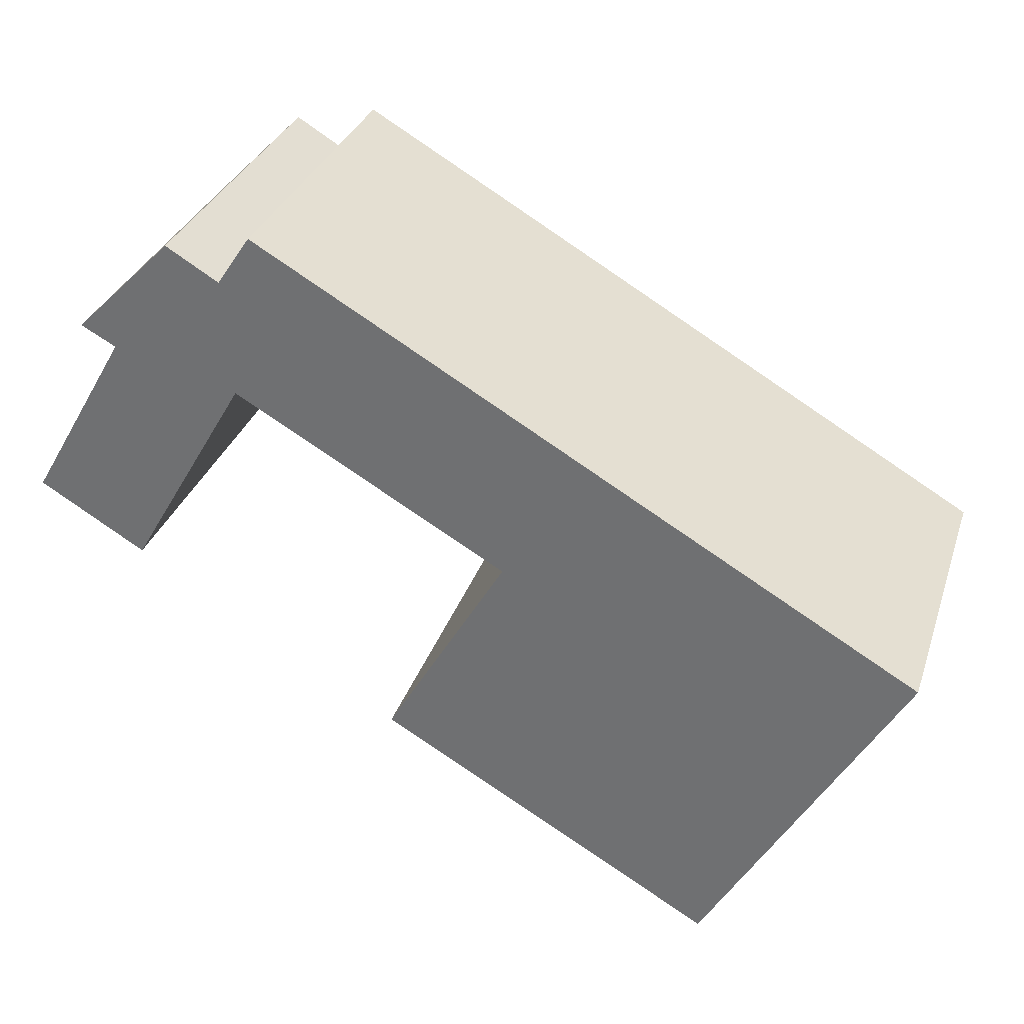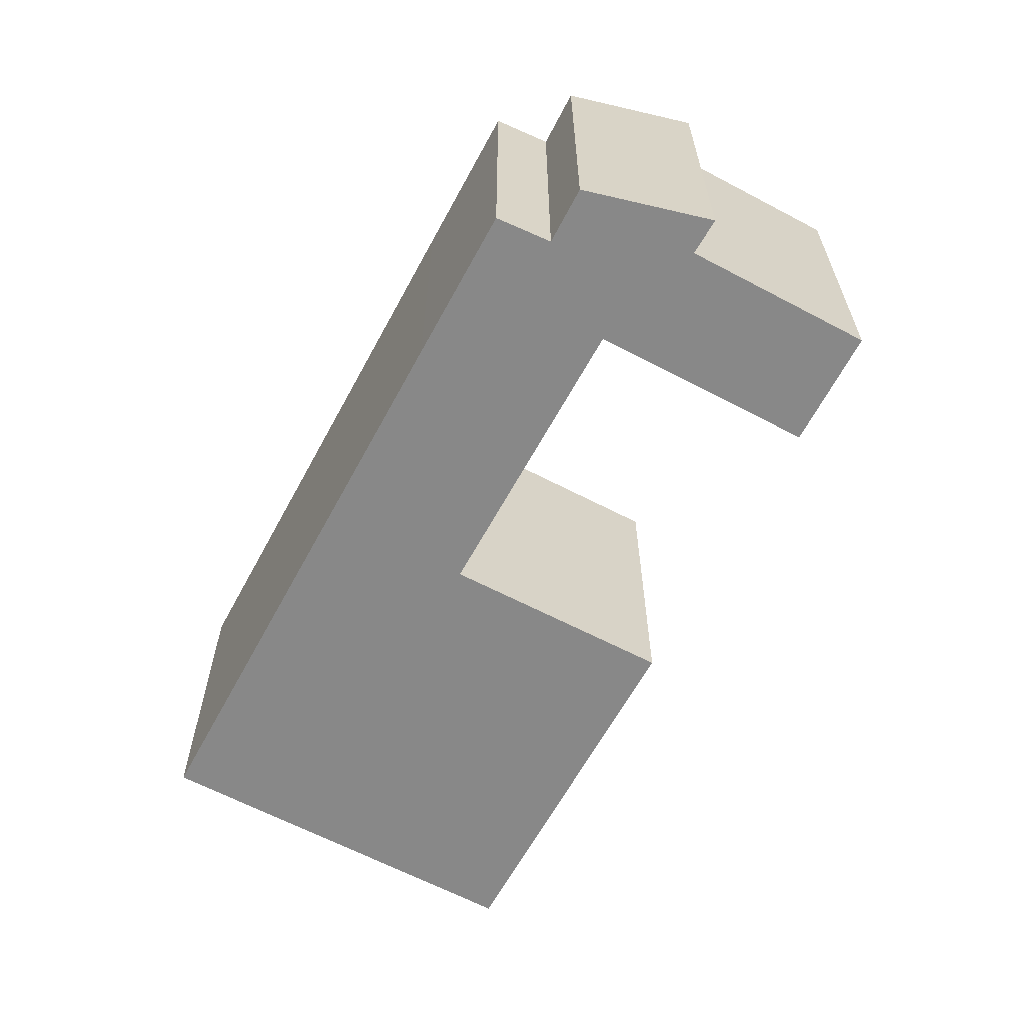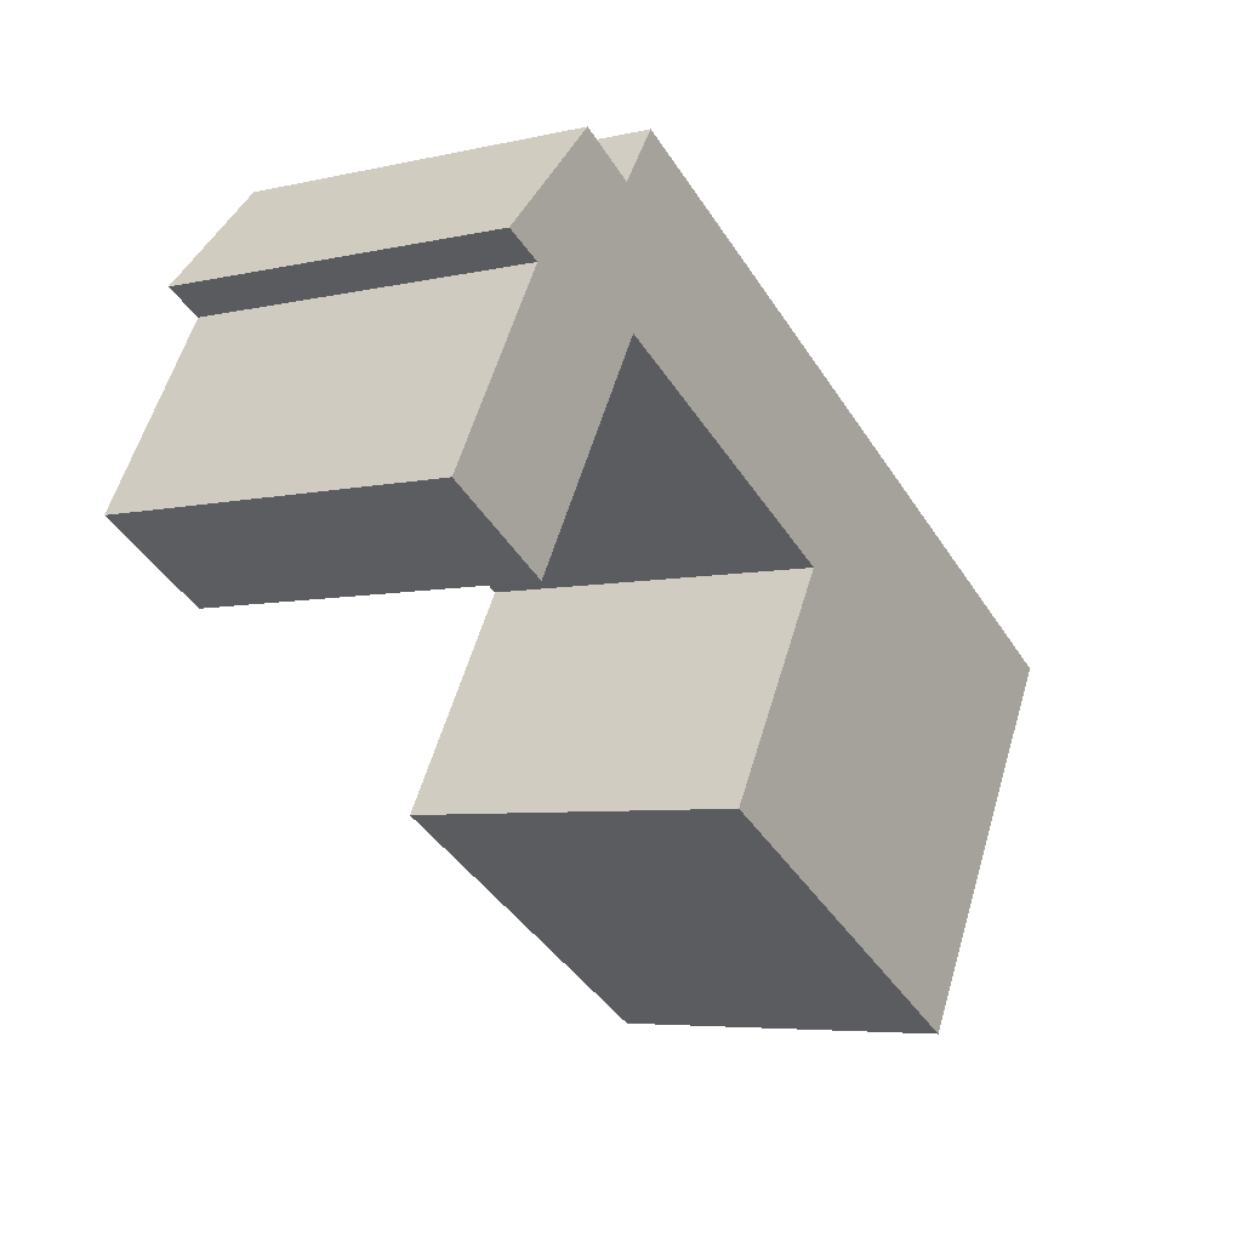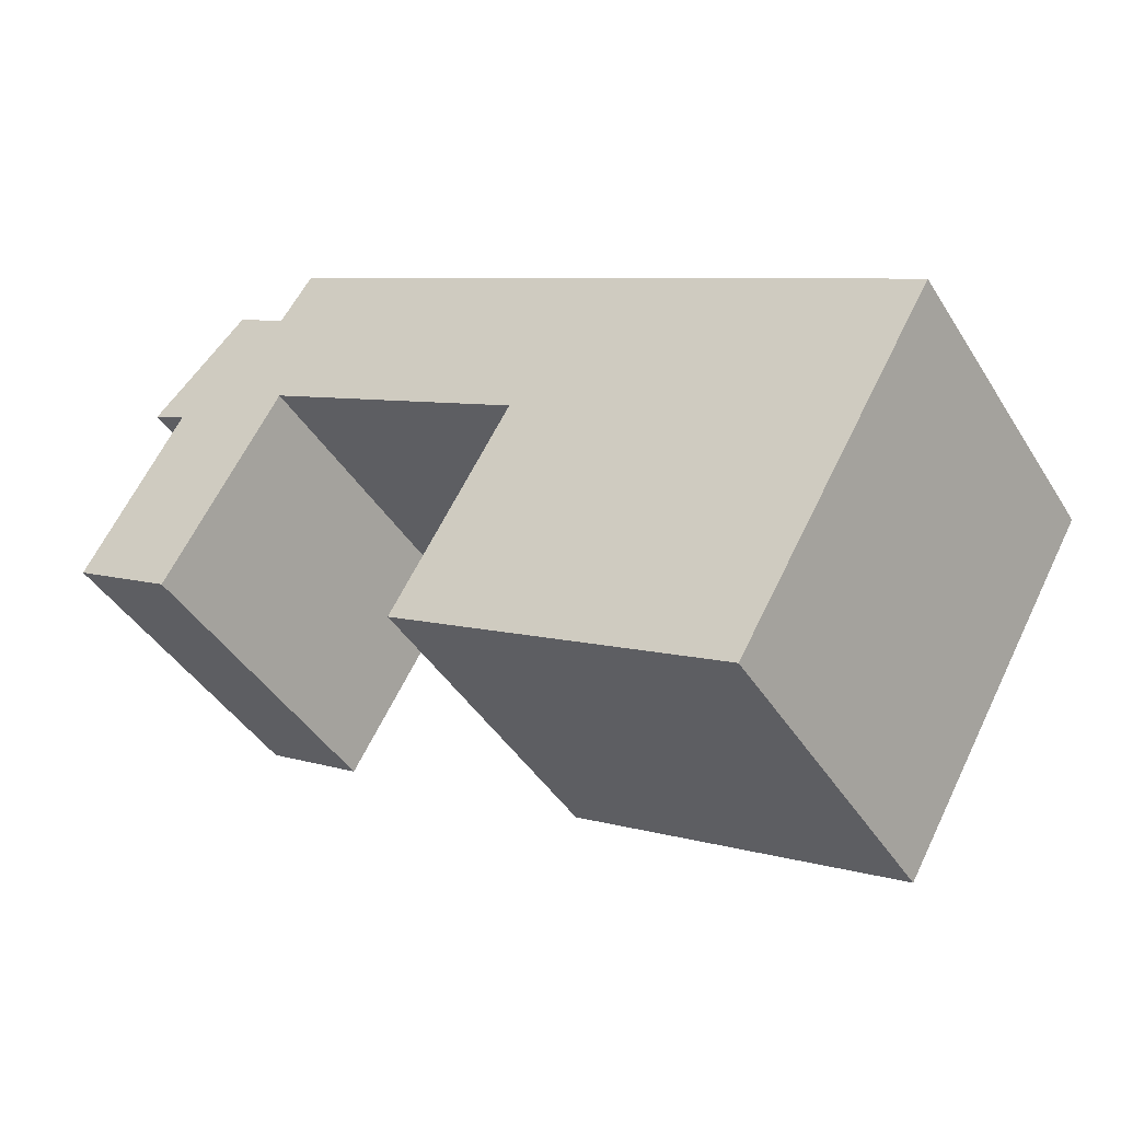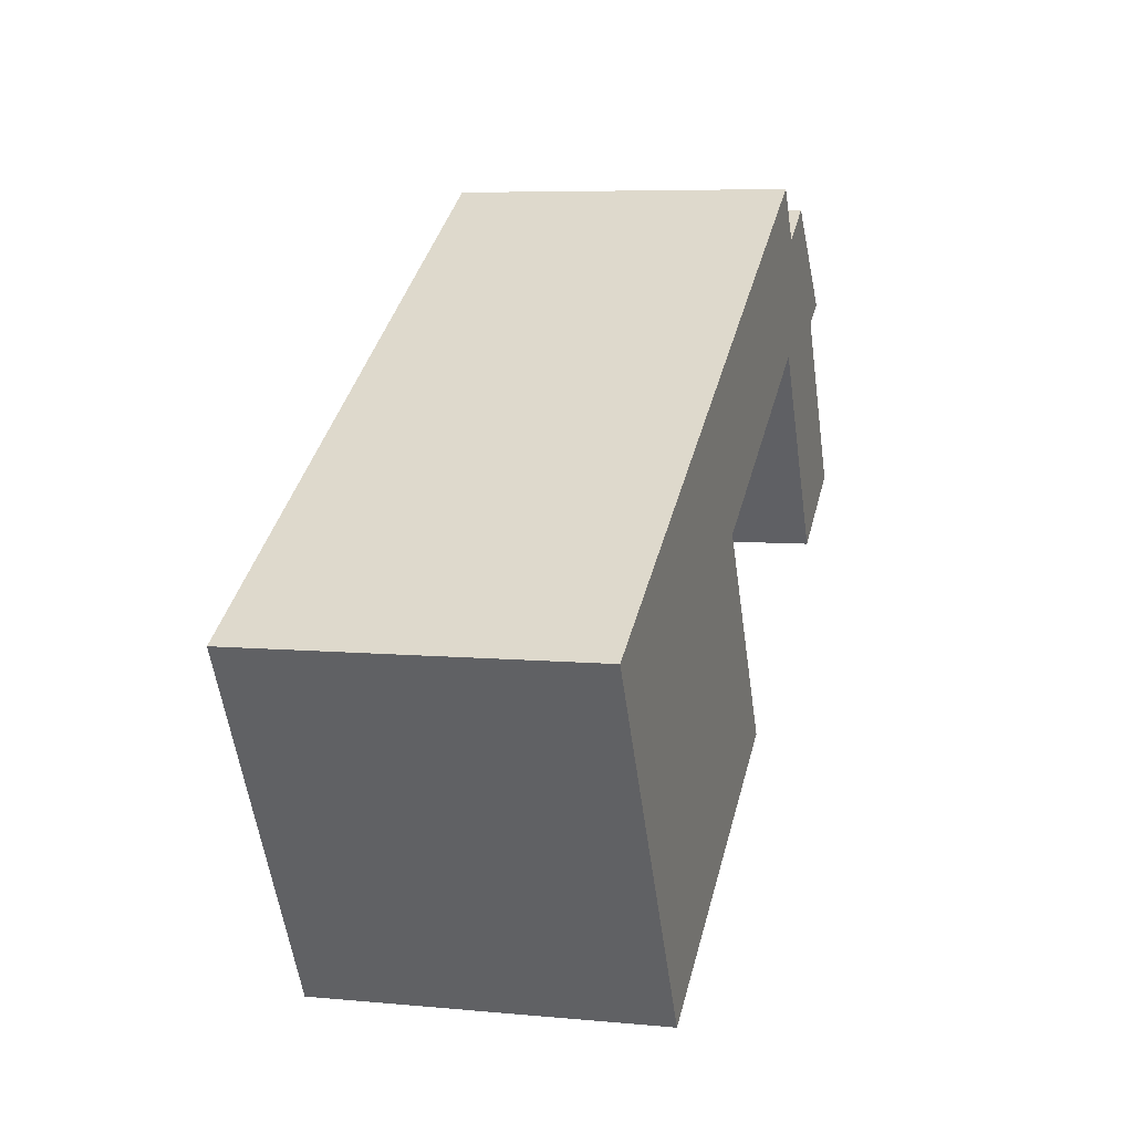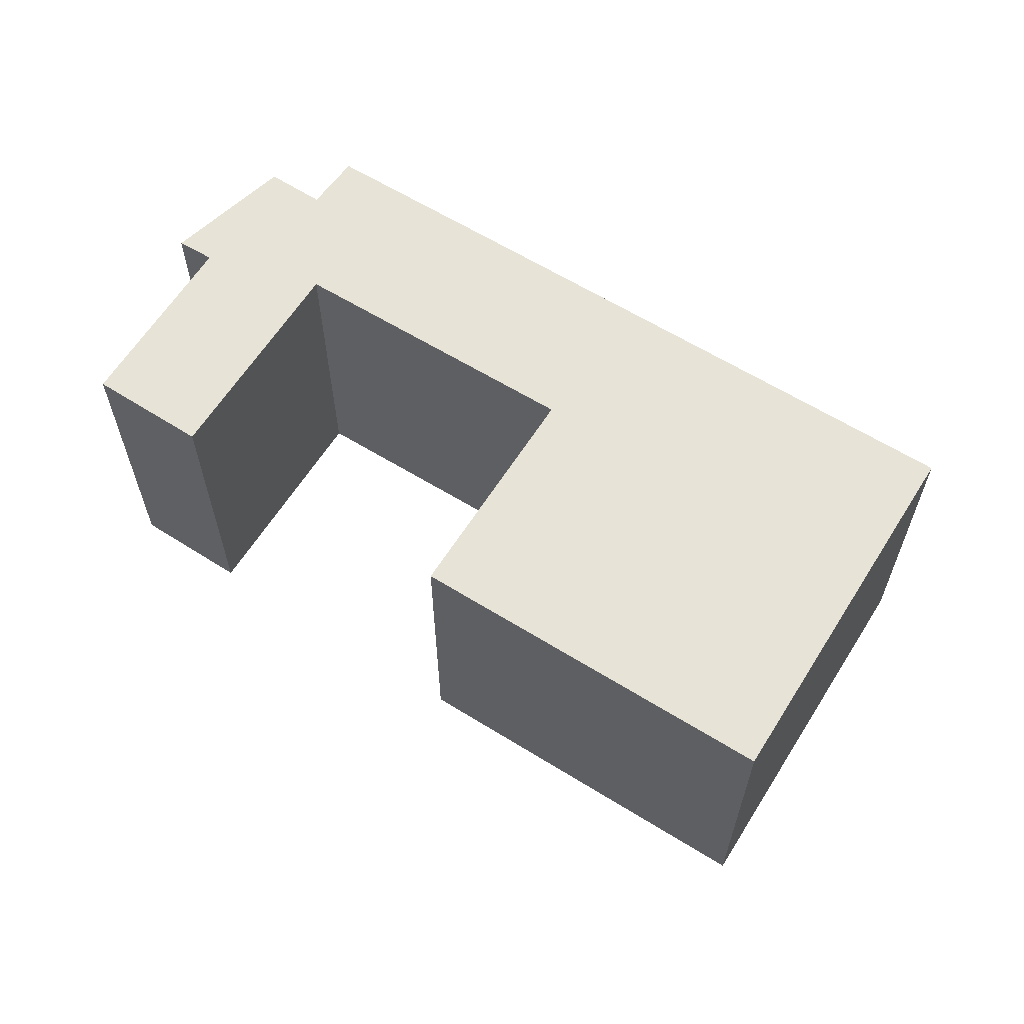
<metadata>
{"format":"obj","ext":"obj","renderer":"f3d","projection":"perspective","resolution":1024,"background":"white","views":[{"elev":31.7,"azim":-163.0,"up":"+Z"},{"elev":-62.8,"azim":31.7,"up":"+Y"},{"elev":-5.7,"azim":124.6,"up":"+Z"},{"elev":-42.7,"azim":-150.4,"up":"+Z"},{"elev":6.6,"azim":-74.3,"up":"+Z"},{"elev":62.4,"azim":-177.9,"up":"+Y"}]}
</metadata>
<code>
g default
v 3.014 0 -6.383
v -1.601 0 1.5
v 8.726 0 7.406
v 13.24 0 -0.3447
v 17.27 0 2.057
v 13.47 0 8.618
v 14.79 0 9.329
v 11.06 0 13.07
v 9.069 0 11.88
v 7.797 0 13.77
v 2.428 0 10.67
v -17.28 0 -0.7117
v -13 0 -8.117
v -9.75 0 -13.77
v 3.014 12.92 -6.383
v -1.601 12.92 1.5
v 8.726 12.92 7.406
v 13.24 12.92 -0.3447
v 17.27 12.92 2.057
v 13.47 12.92 8.618
v 14.79 12.92 9.329
v 11.06 12.92 13.07
v 9.069 12.92 11.88
v 7.797 12.92 13.77
v 2.428 12.92 10.67
v -17.28 12.92 -0.7117
v -13 12.92 -8.117
v -9.75 12.92 -13.77
f 9 11 7
f 8 9 7
f 7 11 6
f 6 11 3
f 3 11 2
f 12 2 11
f 2 12 1
f 13 1 12
f 1 13 14
f 6 3 5
f 4 5 3
f 11 9 10
f 21 25 23
f 21 23 22
f 20 25 21
f 17 25 20
f 16 25 17
f 25 16 26
f 15 26 16
f 26 15 27
f 28 27 15
f 19 17 20
f 17 19 18
f 24 23 25
f 9 8 22
f 22 23 9
f 8 7 21
f 21 22 8
f 7 6 20
f 20 21 7
f 3 2 16
f 16 17 3
f 12 11 25
f 25 26 12
f 2 1 15
f 15 16 2
f 13 12 26
f 26 27 13
f 14 13 27
f 27 28 14
f 1 14 28
f 28 15 1
f 6 5 19
f 19 20 6
f 5 4 18
f 18 19 5
f 4 3 17
f 17 18 4
f 10 9 23
f 23 24 10
f 11 10 24
f 24 25 11

</code>
